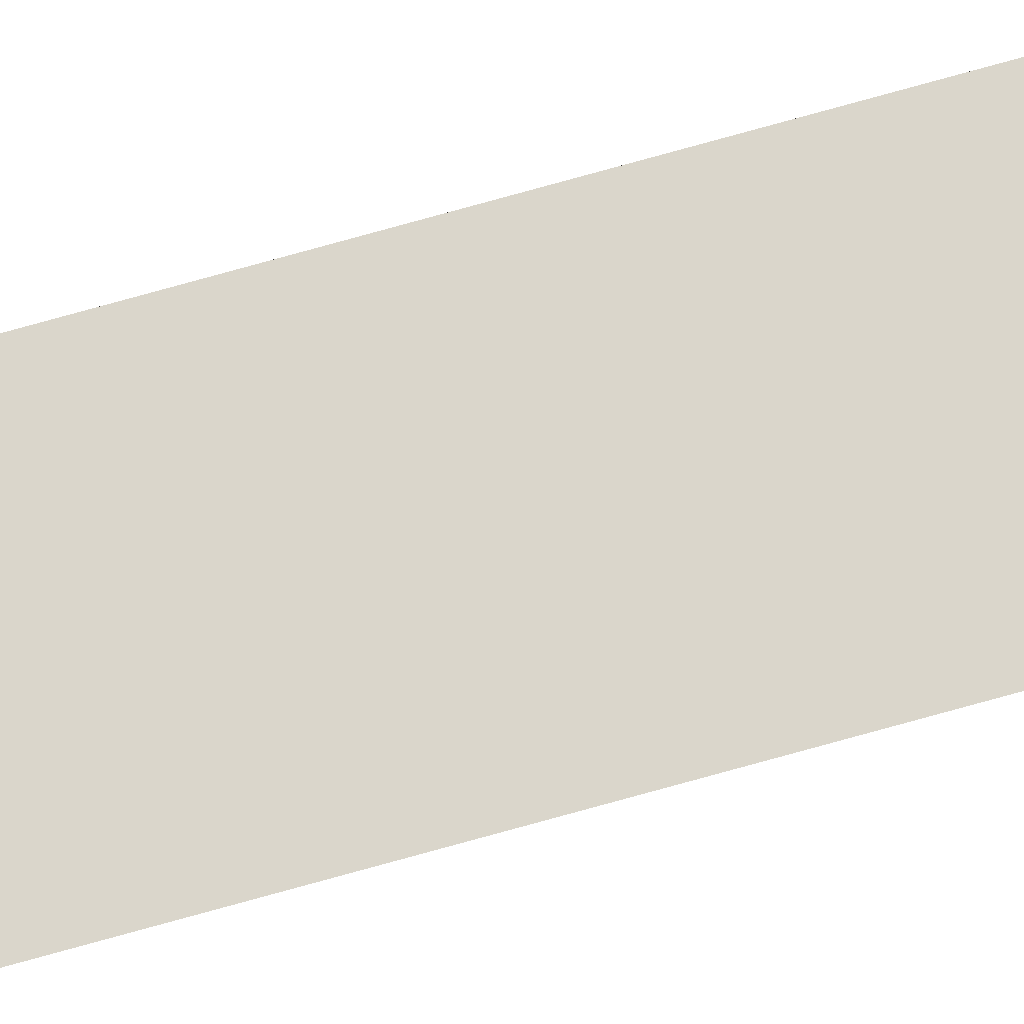
<metadata>
{"format":"obj","ext":"obj","renderer":"f3d","projection":"perspective","resolution":1024,"background":"white","views":[{"elev":74.1,"azim":-105.7,"up":"+Y"}]}
</metadata>
<code>
o All_Top.305_Mesh.005
v -21.34 0.4508 18.48
v -21.34 0.4508 17.97
v -21.34 0.4508 17.46
v -21.34 0.4508 16.95
v -21.34 0.4508 16.44
v -21.34 0.4508 15.93
v -21.34 0.4508 15.42
v -21.34 0.4508 14.91
v -21.34 0.4508 14.4
v -21.34 0.4508 13.89
v -21.39 0.4508 18.48
v -21.39 0.4508 17.97
v -21.39 0.4508 17.46
v -21.39 0.4508 16.95
v -21.39 0.4508 16.44
v -21.39 0.4508 15.93
v -21.39 0.4508 15.42
v -21.39 0.4508 14.91
v -21.39 0.4508 14.4
v -21.39 0.4508 13.89
f 1 2 3 4 5 6 7 8 9 10 20 19 18 17 16 15 14 13 12 11

</code>
